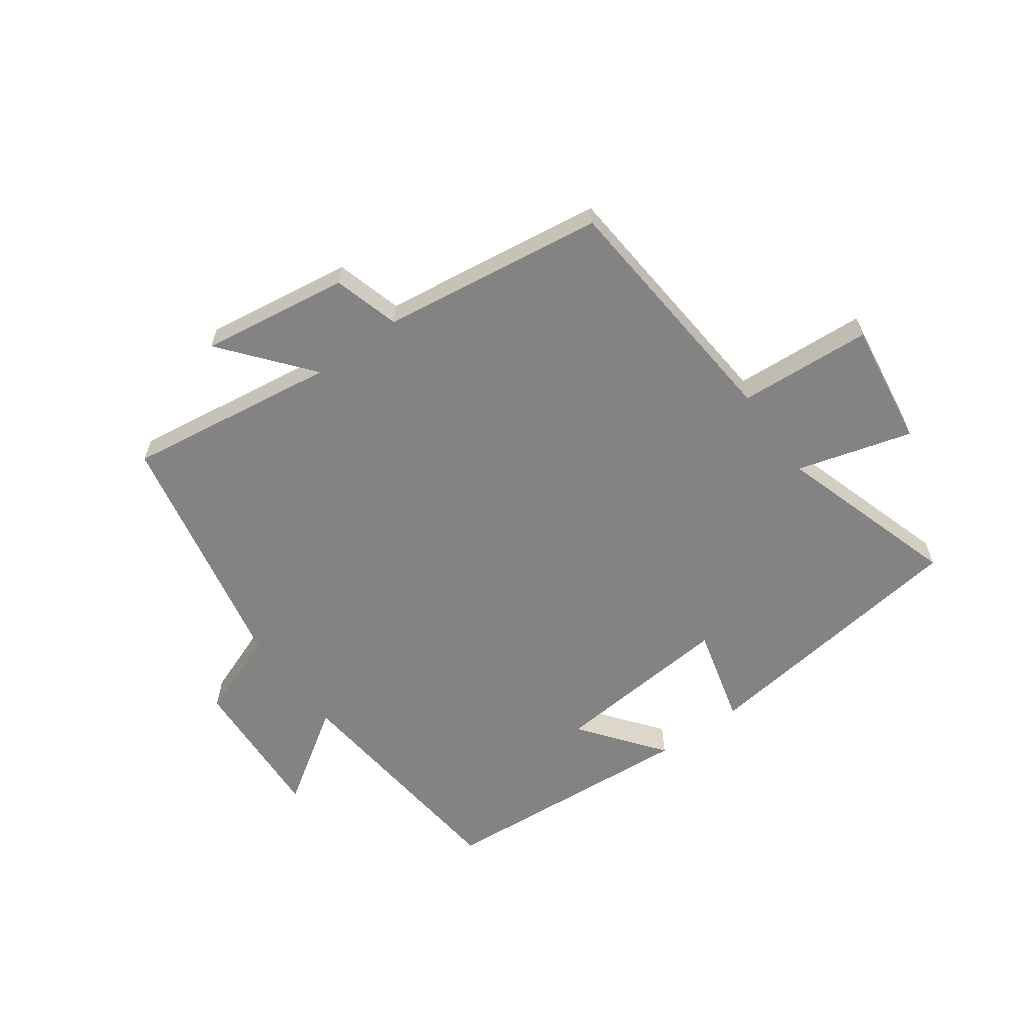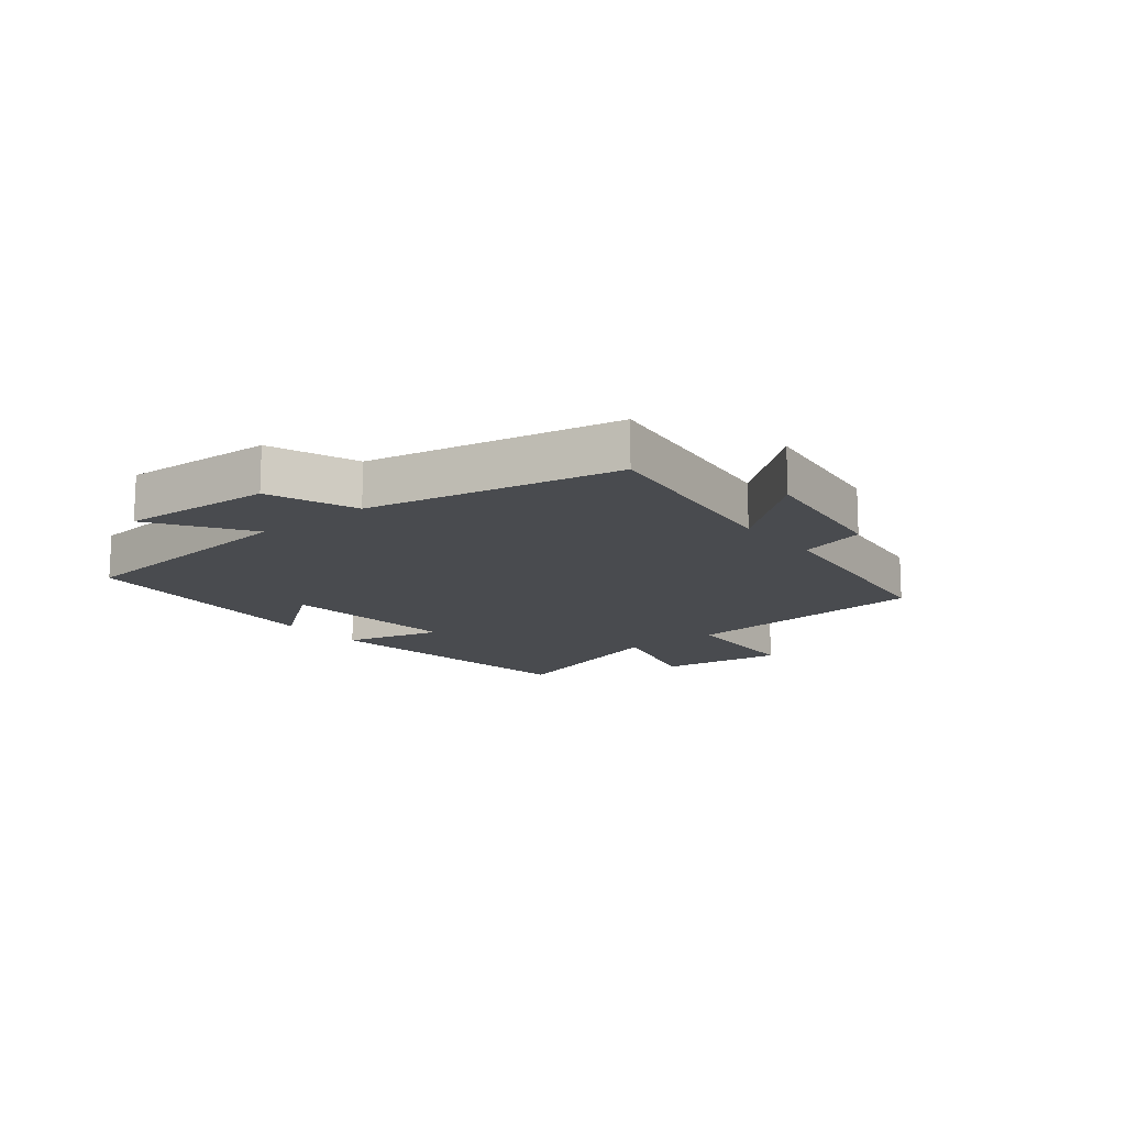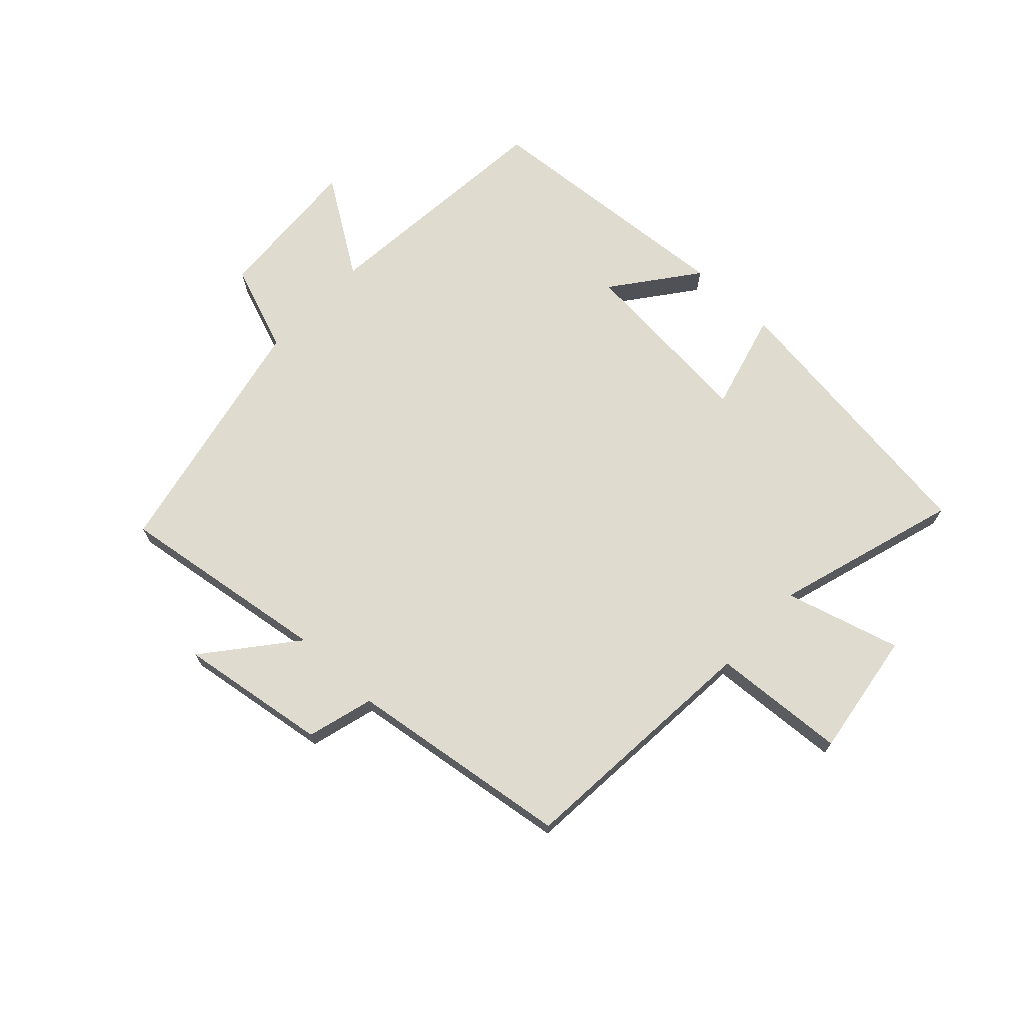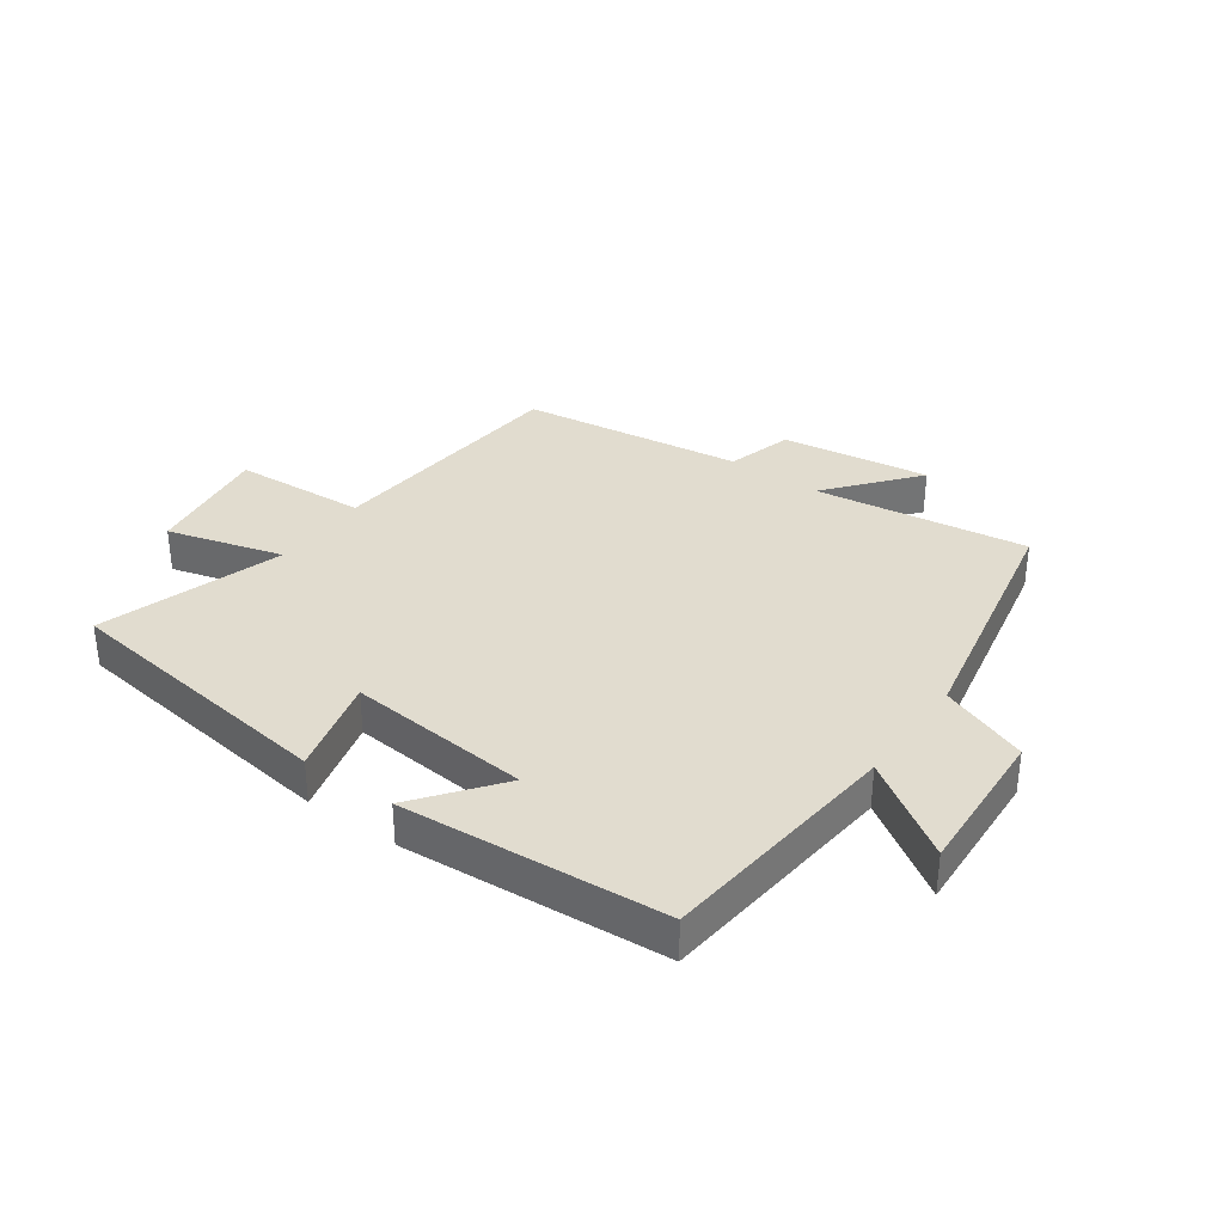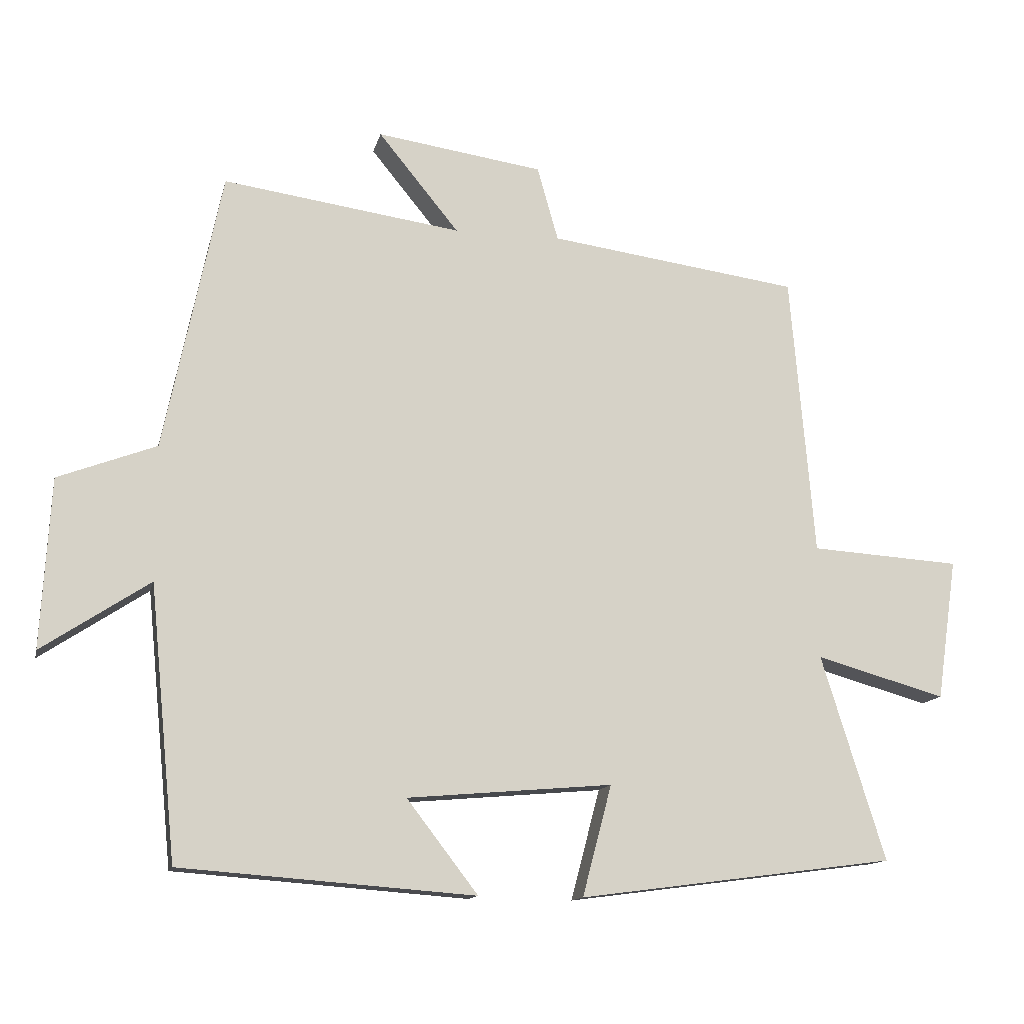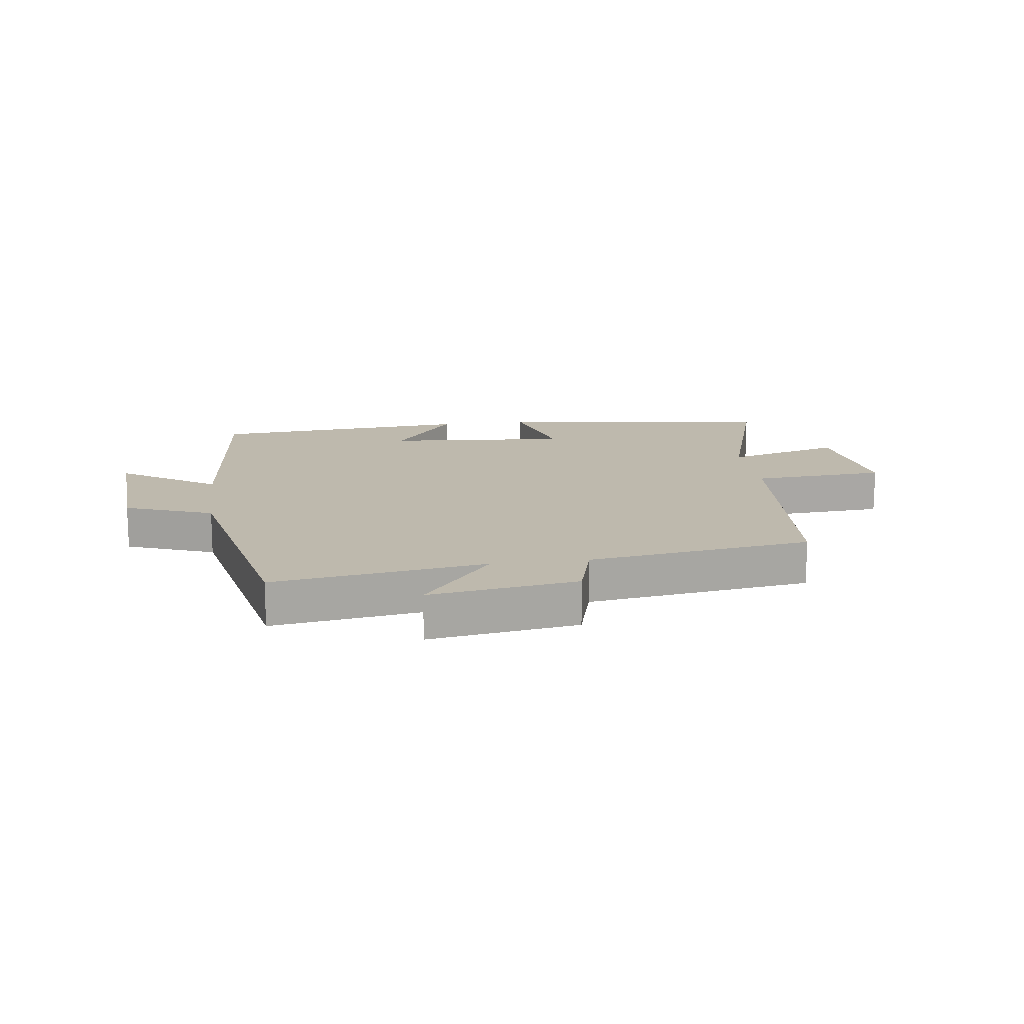
<metadata>
{"format":"obj","ext":"obj","renderer":"f3d","projection":"perspective","resolution":1024,"background":"white","views":[{"elev":-61.2,"azim":35.9,"up":"+Y"},{"elev":-14.2,"azim":-51.0,"up":"+Y"},{"elev":70.3,"azim":43.0,"up":"+Y"},{"elev":34.2,"azim":-144.3,"up":"+Y"},{"elev":-13.3,"azim":-12.5,"up":"+Z"},{"elev":15.3,"azim":-7.9,"up":"+Y"}]}
</metadata>
<code>
v 0.465 0.07 0.449
v 0.5 0.07 0.032
v 0.721 0.07 0.018
v 0.691 0.07 -0.19
v 0.5 0.07 -0.136
v 0.594 0.07 -0.439
v 0.128 0.07 -0.5
v 0.171 0.07 -0.337
v -0.131 0.07 -0.363
v -0.026 0.07 -0.5
v -0.46 0.07 -0.467
v -0.5 0.07 -0.064
v -0.659 0.07 -0.169
v -0.645 0.07 0.081
v -0.5 0.07 0.136
v -0.415 0.07 0.55
v -0.063 0.07 0.5
v -0.182 0.07 0.646
v 0.064 0.07 0.61
v 0.095 0.07 0.5
v 0.465 0 0.449
v 0.5 0 0.032
v 0.721 0 0.018
v 0.691 0 -0.19
v 0.5 0 -0.136
v 0.594 0 -0.439
v 0.128 0 -0.5
v 0.171 0 -0.337
v -0.131 0 -0.363
v -0.026 0 -0.5
v -0.46 0 -0.467
v -0.5 0 -0.064
v -0.659 0 -0.169
v -0.645 0 0.081
v -0.5 0 0.136
v -0.415 0 0.55
v -0.063 0 0.5
v -0.182 0 0.646
v 0.064 0 0.61
v 0.095 0 0.5
f 17 18 19 20
f 17 20 1 2
f 15 16 17 2
f 12 13 14 15
f 12 15 2
f 9 10 11 12
f 12 2 3
f 9 12 3
f 8 9 3
f 5 6 7 8
f 5 8 3
f 3 4 5
f 40 39 38 37
f 22 21 40 37
f 22 37 36 35
f 35 34 33 32
f 22 35 32
f 32 31 30 29
f 23 22 32
f 23 32 29
f 23 29 28
f 28 27 26 25
f 23 28 25
f 25 24 23
f 1 21 22 2
f 2 22 23 3
f 3 23 24 4
f 4 24 25 5
f 5 25 26 6
f 6 26 27 7
f 7 27 28 8
f 8 28 29 9
f 9 29 30 10
f 10 30 31 11
f 11 31 32 12
f 12 32 33 13
f 13 33 34 14
f 14 34 35 15
f 15 35 36 16
f 16 36 37 17
f 17 37 38 18
f 18 38 39 19
f 19 39 40 20
f 20 40 21 1

</code>
